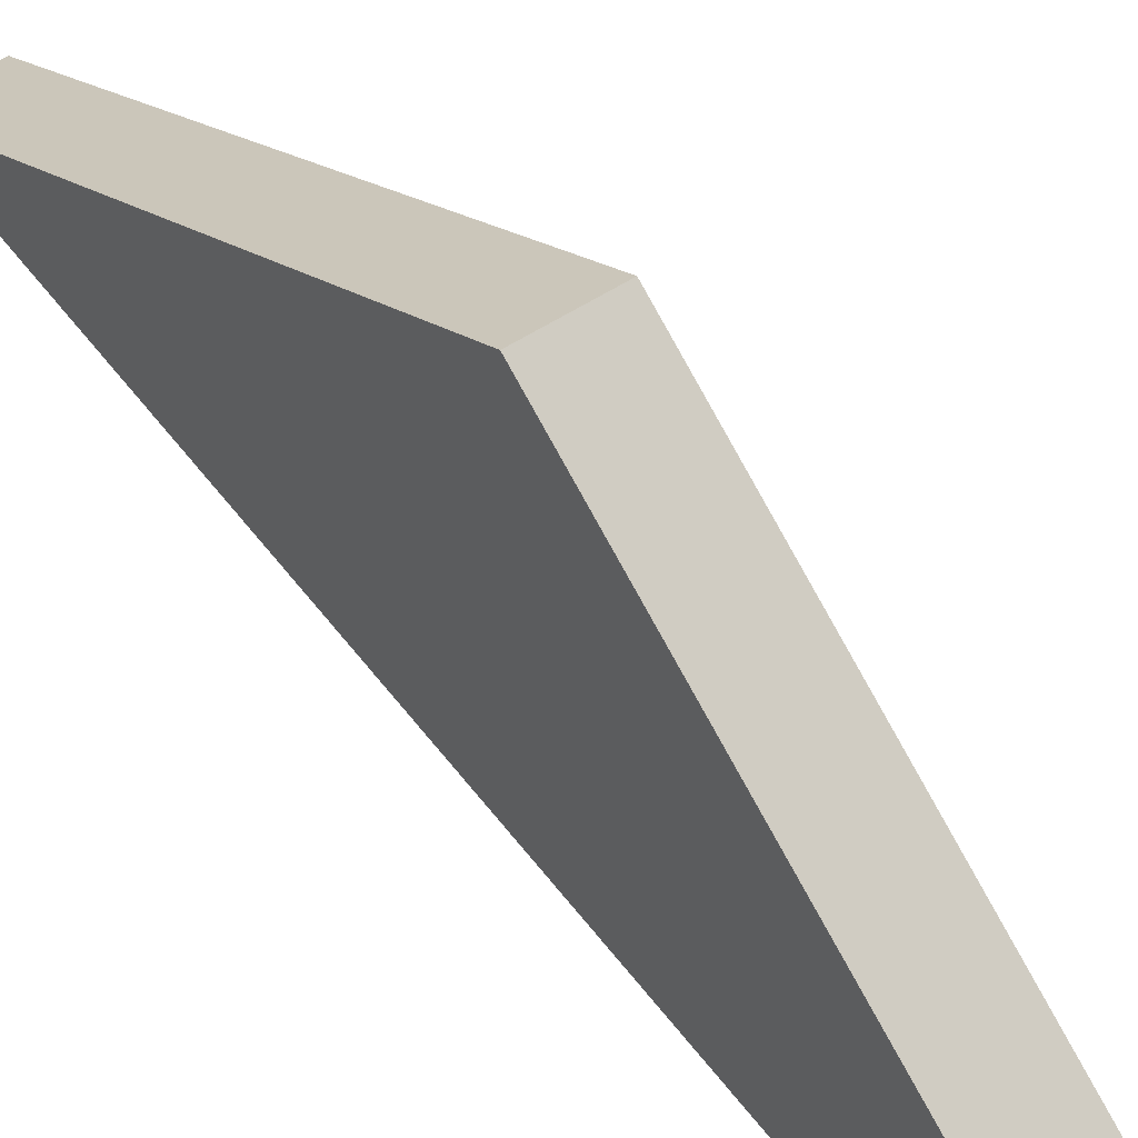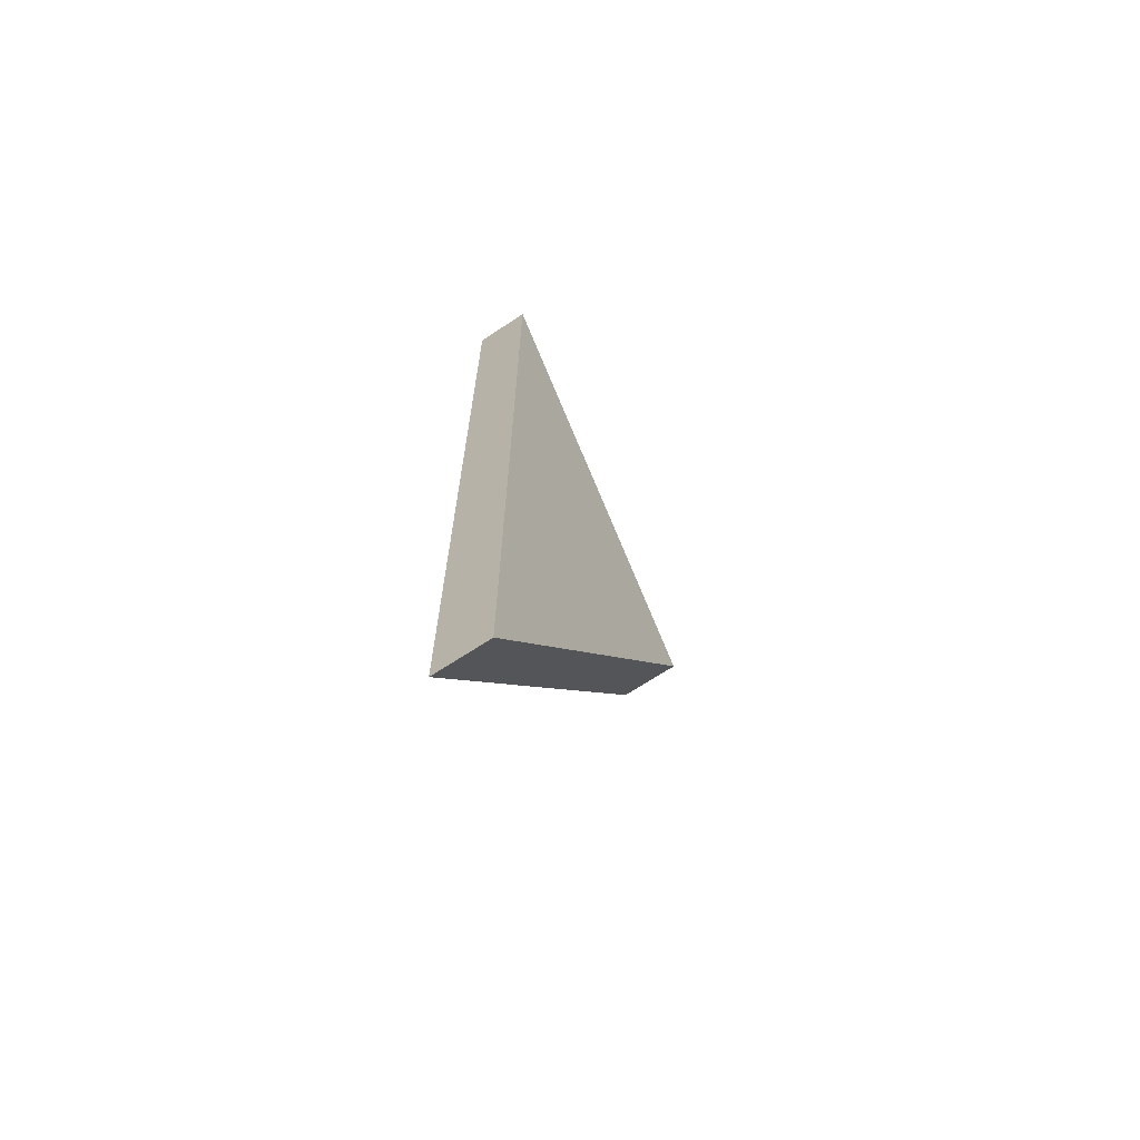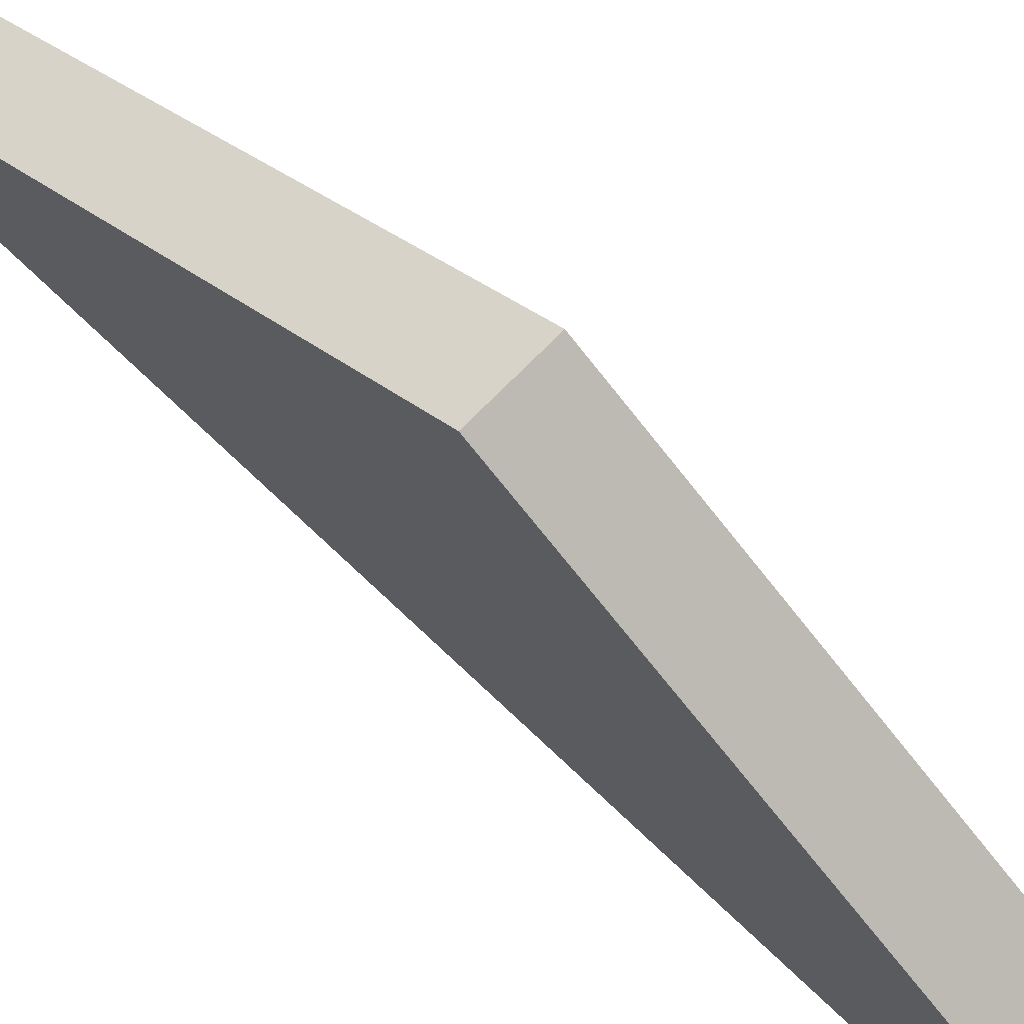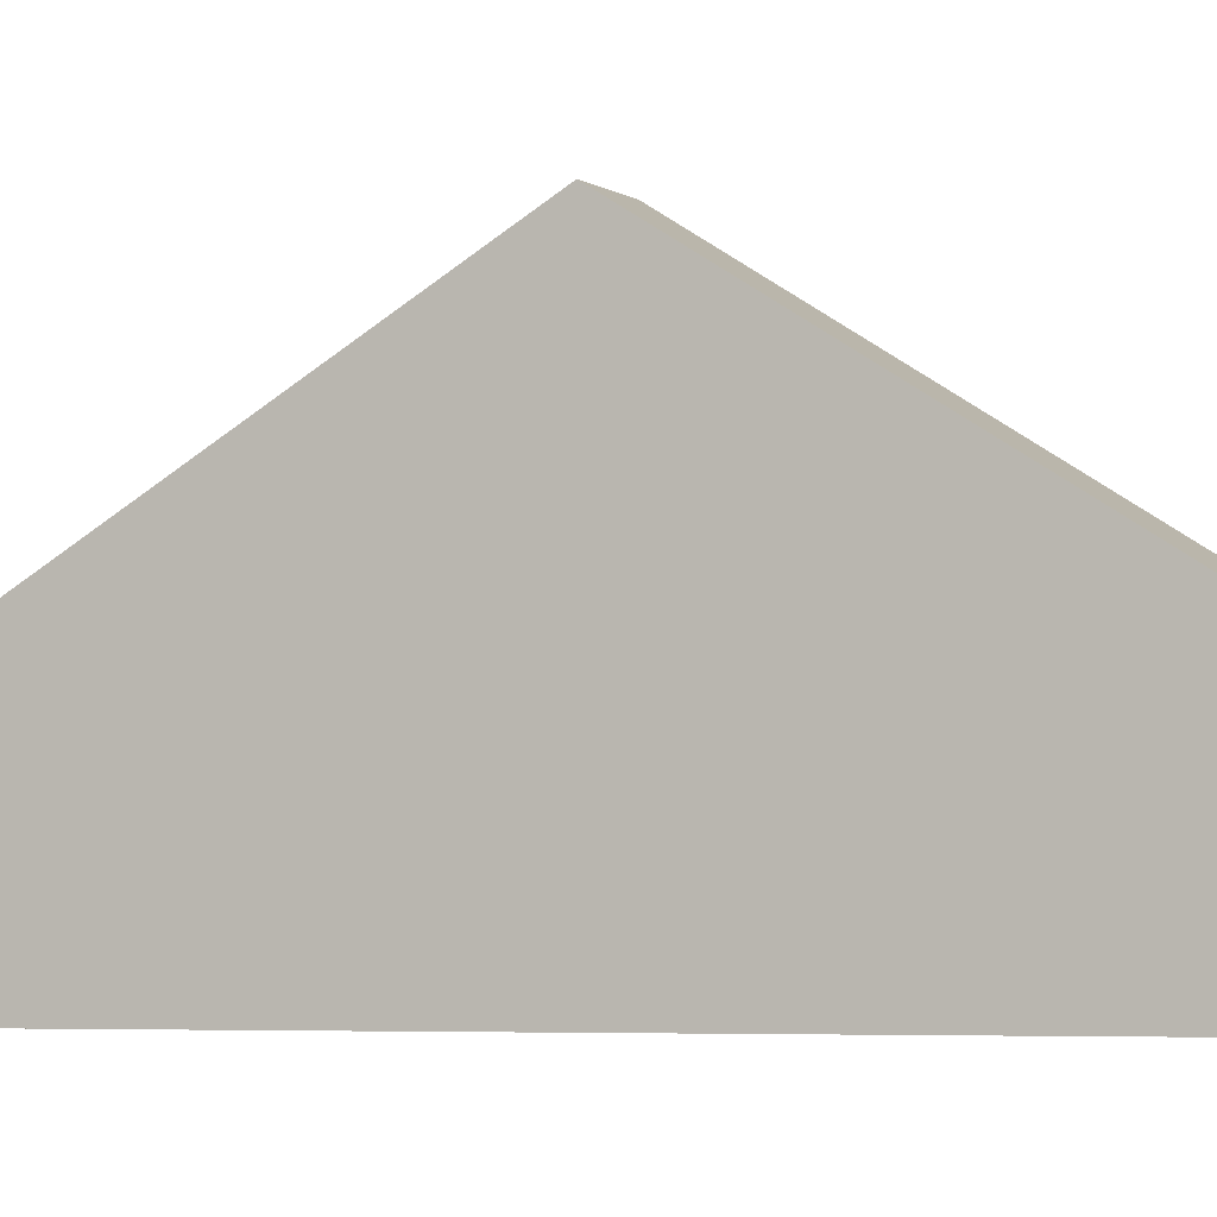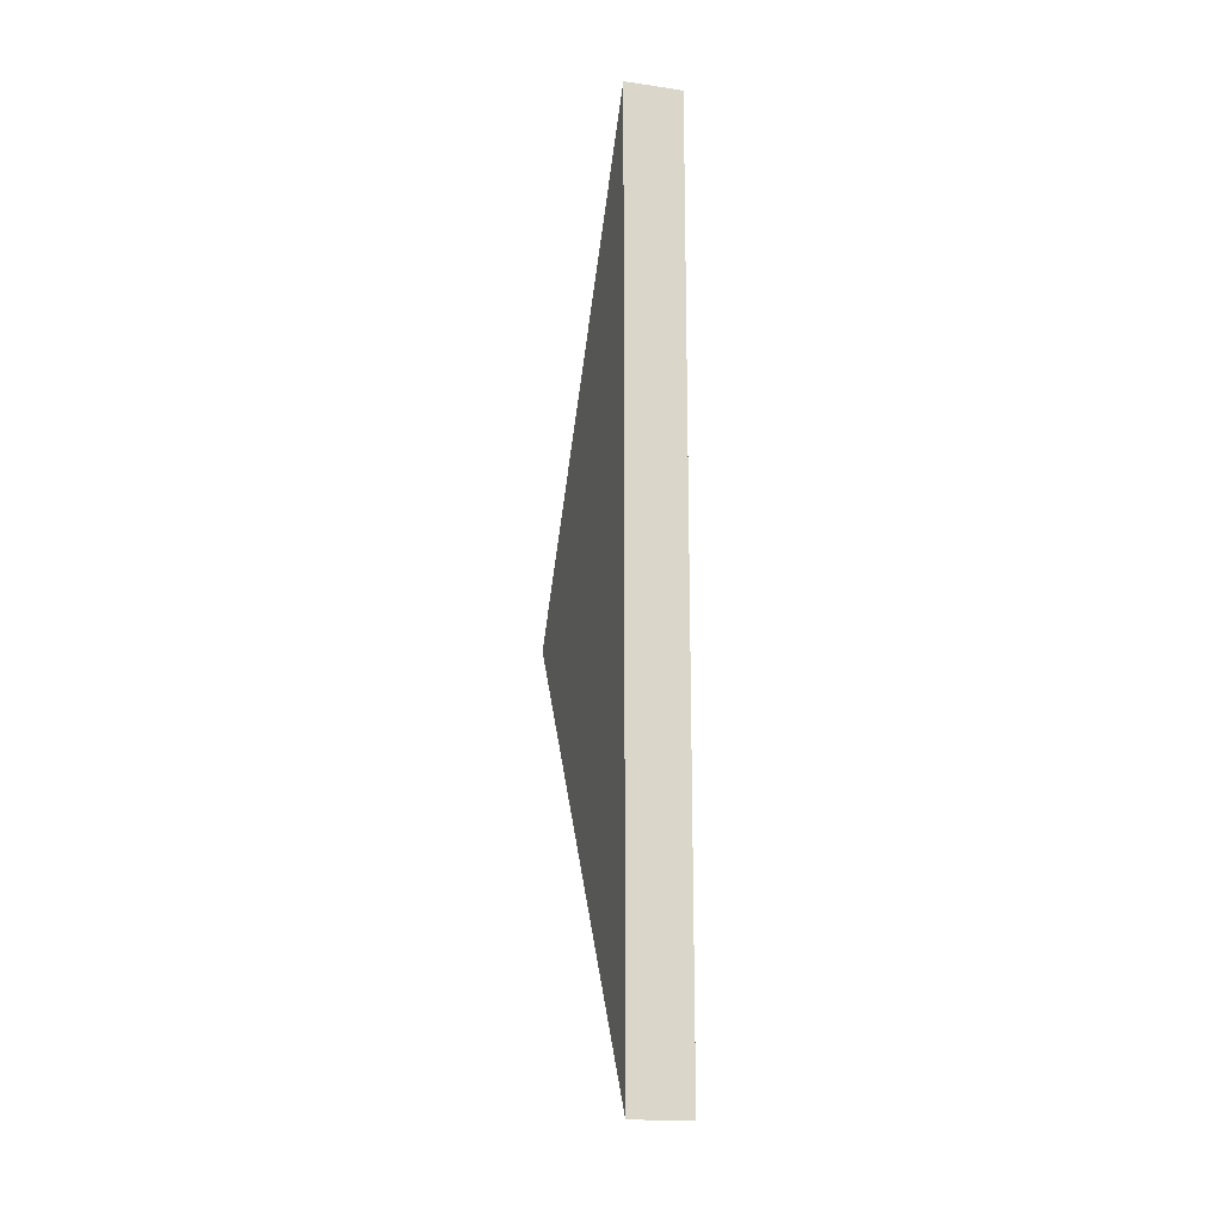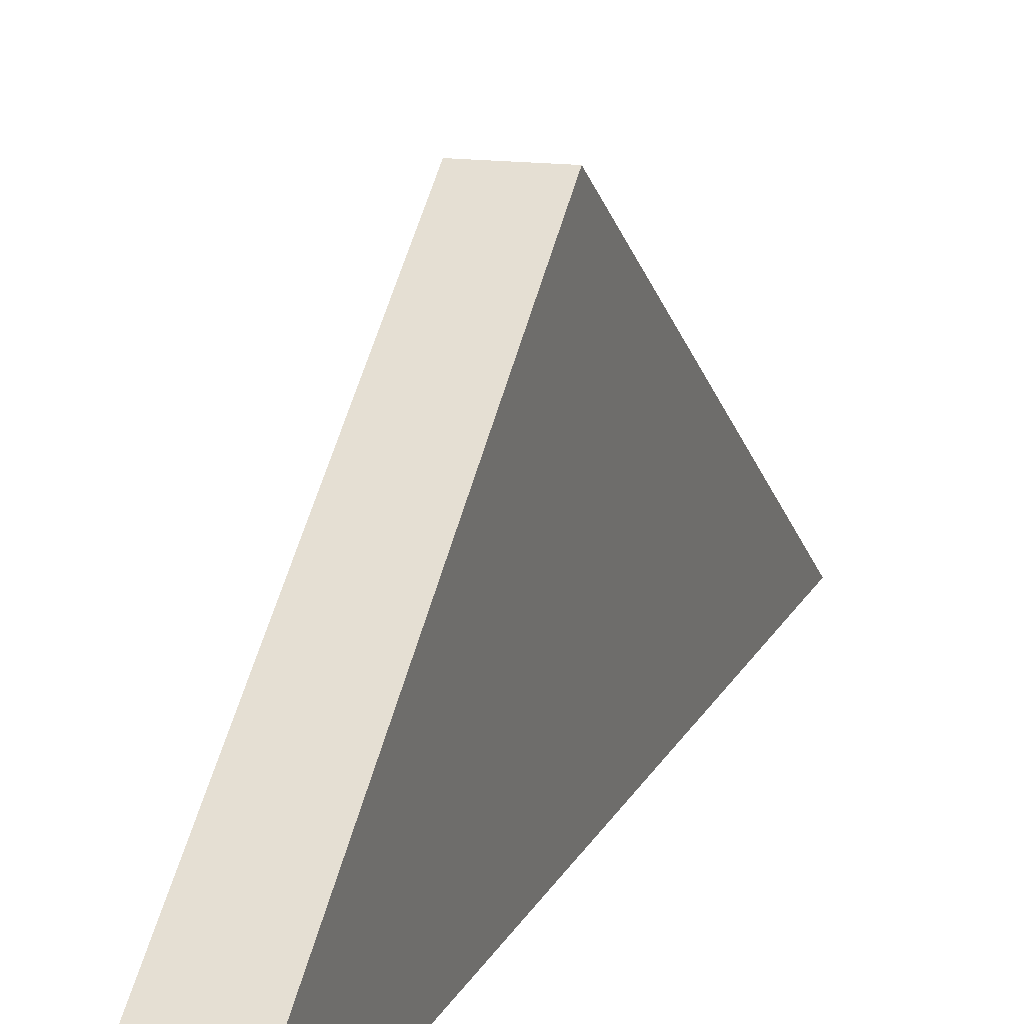
<metadata>
{"format":"obj","ext":"obj","renderer":"f3d","projection":"perspective","resolution":1024,"background":"white","views":[{"elev":52.4,"azim":144.6,"up":"+Y"},{"elev":-67.7,"azim":33.6,"up":"+Z"},{"elev":69.8,"azim":-46.0,"up":"+Y"},{"elev":-3.4,"azim":-68.1,"up":"+Y"},{"elev":-17.6,"azim":-15.7,"up":"+Z"},{"elev":14.2,"azim":-163.7,"up":"+Y"}]}
</metadata>
<code>
v 22 21 16
v 22 21 -16
v 22 31 -6.123e-17
v 24 21 16
v 24 21 -16
v 24 31 6.123e-17
v 22 21 -16
v 22 31 -6.123e-17
v 24 31 6.123e-17
v 24 21 -16
v 22 21 16
v 22 31 -6.123e-17
v 24 31 6.123e-17
v 24 21 16
v 22 21 16
v 22 21 -16
v 24 21 -16
v 24 21 16
f 1 2 3
f 4 5 6
f 7 8 9
f 7 9 10
f 11 12 13
f 11 13 14
f 15 16 17
f 15 17 18

</code>
